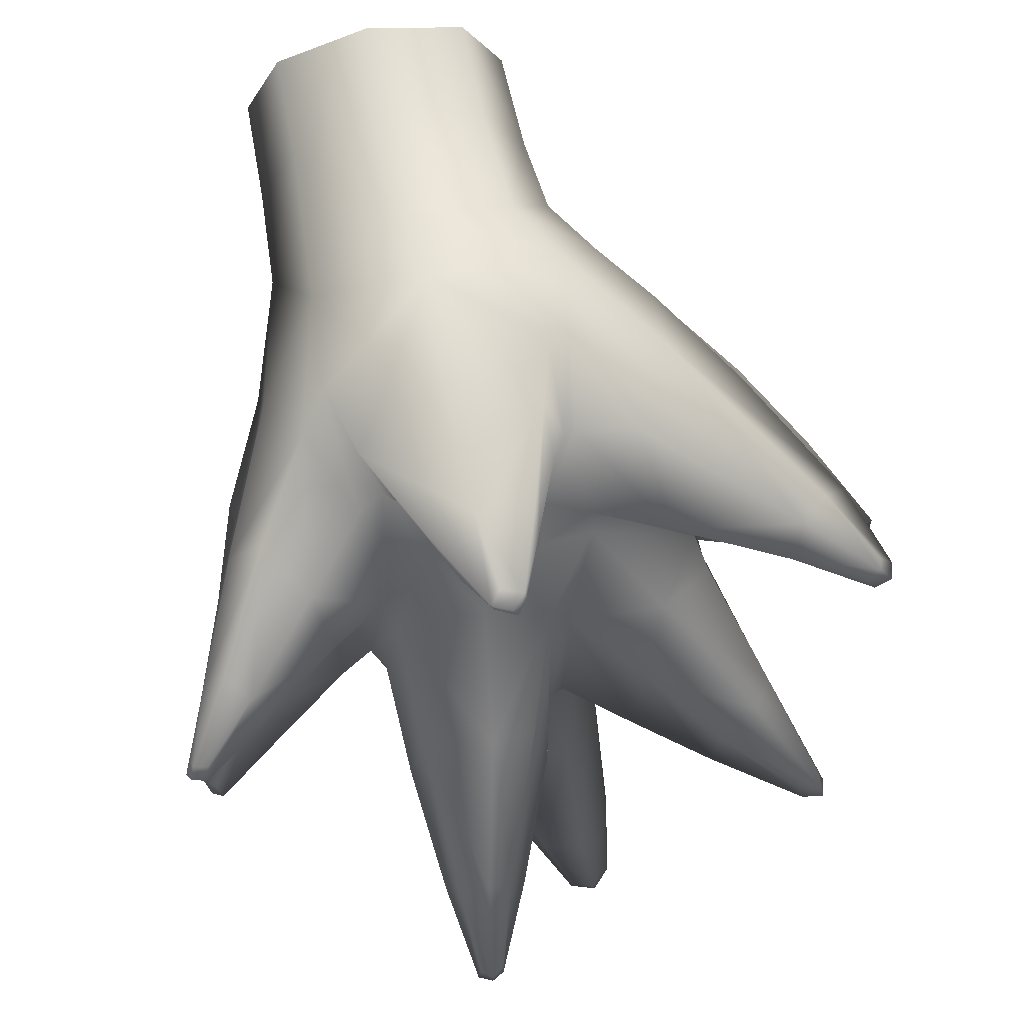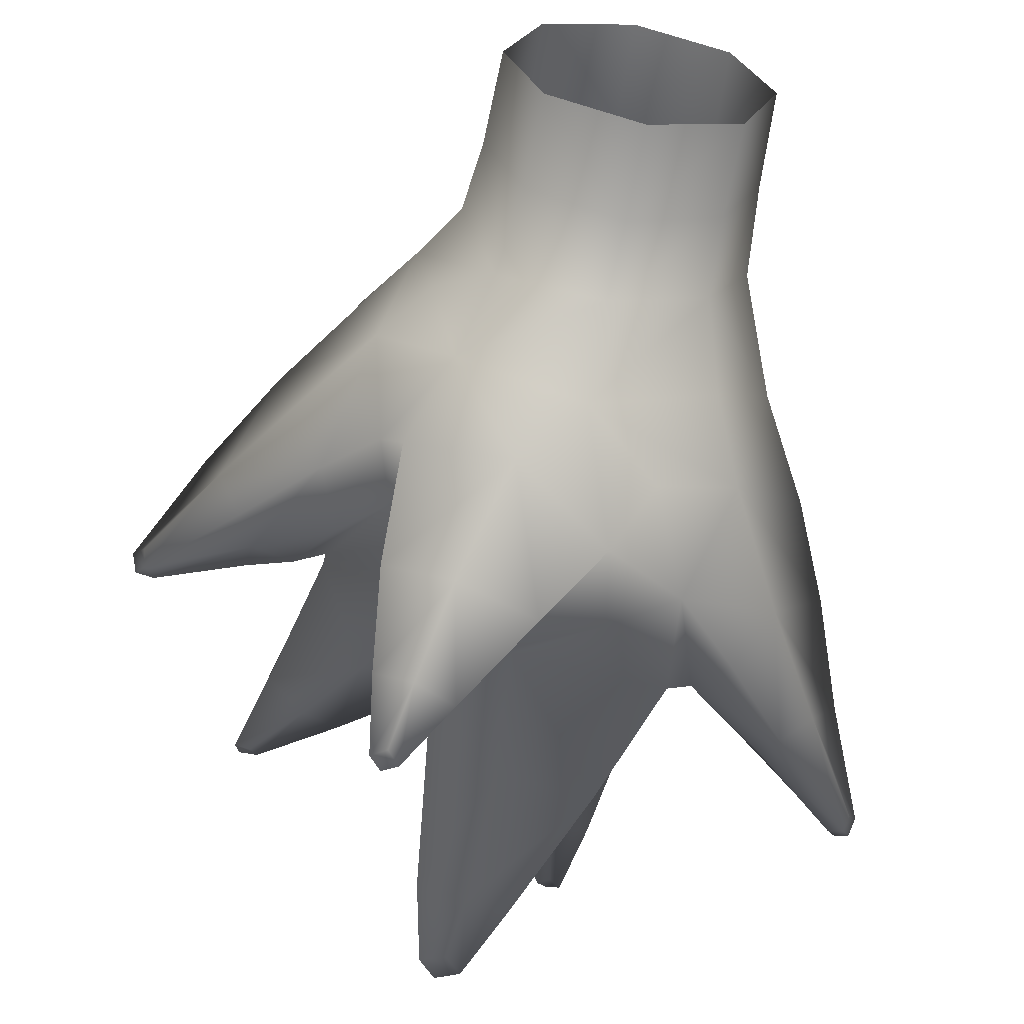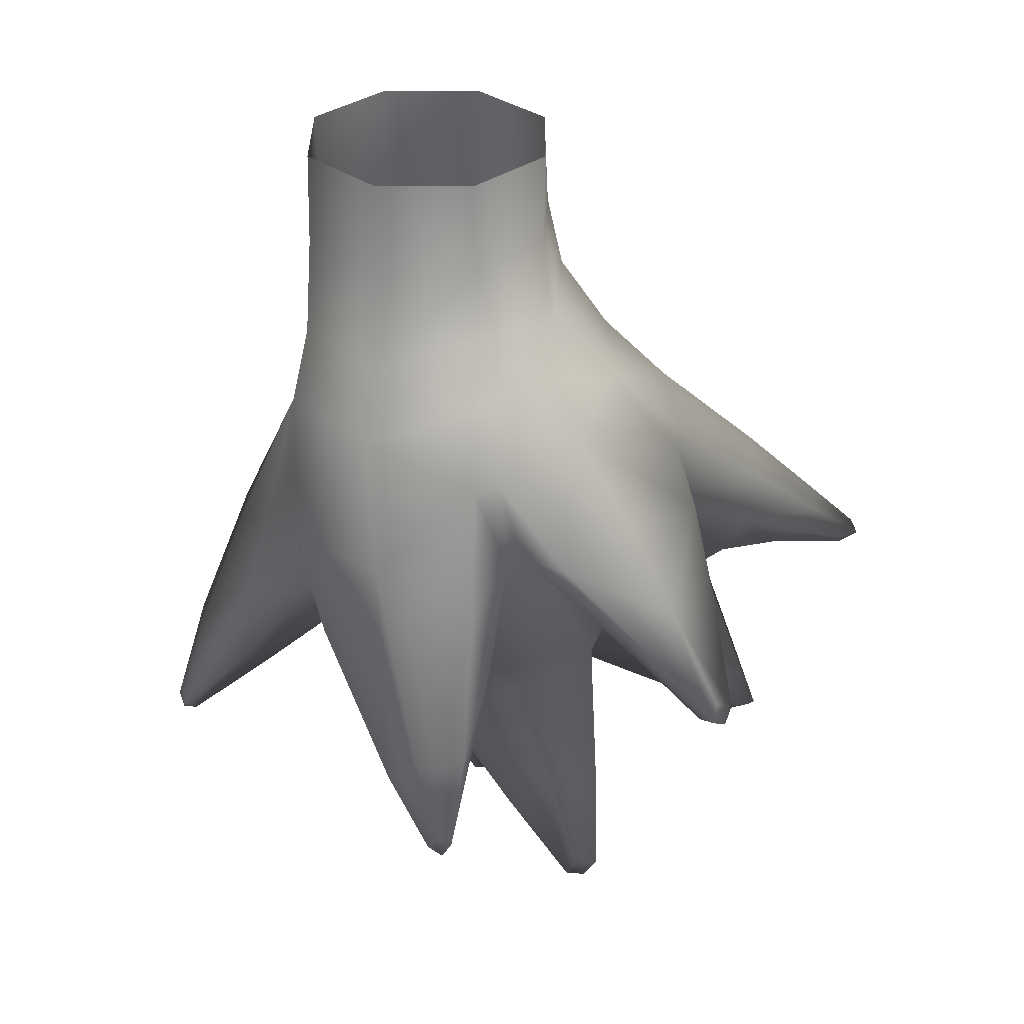
<metadata>
{"format":"obj","ext":"obj","renderer":"f3d","projection":"perspective","resolution":1024,"background":"white","views":[{"elev":74.7,"azim":168.5,"up":"+Y"},{"elev":-60.0,"azim":-9.1,"up":"+Y"},{"elev":32.6,"azim":-112.4,"up":"+Z"}]}
</metadata>
<code>
g pm0504_00_TailASkin
v -0.0005732 0.09437 -0.3727
v -0.01367 0.09892 -0.3841
v -0.01139 0.09914 -0.384
v -0.01562 0.09041 -0.3717
v -0.02404 0.09244 -0.3841
v -0.01888 0.09751 -0.3946
v -0.03364 0.09493 -0.4072
v -0.02578 0.08047 -0.3751
v -0.03701 0.09251 -0.4042
v -0.04067 0.0927 -0.4131
v -0.03262 0.08361 -0.3872
v -0.03993 0.08774 -0.4026
v -0.04244 0.09043 -0.4121
v -0.04111 0.09178 -0.4117
v -0.04181 0.09136 -0.414
v -0.04007 0.09007 -0.4143
v -0.04067 0.0927 -0.4131
v -0.02404 0.07575 -0.3874
v -0.02631 0.07757 -0.3745
v -0.02428 0.07386 -0.3869
v -0.03142 0.08095 -0.3966
v -0.0367 0.08579 -0.4055
v -0.04059 0.0895 -0.4127
v -0.02925 0.08253 -0.4051
v -0.02482 0.07968 -0.4021
v -0.01284 0.08805 -0.3998
v -0.033 0.08577 -0.4086
v -0.02077 0.09073 -0.4042
v -0.03231 0.09073 -0.4098
v -0.03905 0.09147 -0.4136
v -0.03364 0.09493 -0.4072
v -0.01888 0.09751 -0.3946
v -0.01252 0.09541 -0.3927
v -0.008208 0.0878 -0.3978
v -0.01367 0.09892 -0.3841
v -0.01124 0.09565 -0.393
v -0.01139 0.09914 -0.384
v -0.005272 0.04314 -0.396
v -0.0127 0.0415 -0.4072
v -0.01325 0.04376 -0.4018
v -0.005123 0.03871 -0.4087
v -0.01148 0.03579 -0.4225
v -0.006073 0.03416 -0.4224
v -0.01004 0.03249 -0.4302
v 0.006243 0.04037 -0.4112
v 0.01237 0.04561 -0.3994
v 0.004059 0.04284 -0.3907
v 0.01122 0.04232 -0.3859
v 0.00273 0.04289 -0.3816
v 0.01309 0.05884 -0.4034
v -0.007226 0.03242 -0.4293
v -0.005348 0.03236 -0.4313
v -0.008089 0.03216 -0.4322
v -0.007814 0.03491 -0.4323
v -0.01004 0.03249 -0.4302
v -0.001305 0.03514 -0.4247
v 0.003843 0.04893 -0.4148
v -0.002728 0.03877 -0.4268
v -0.005402 0.03478 -0.4315
v 0.002125 0.05831 -0.4118
v 0.01169 0.06015 -0.4058
v -0.006841 0.05532 -0.4187
v -0.005837 0.06317 -0.4136
v -0.0127 0.0579 -0.4002
v -0.007002 0.04175 -0.4282
v -0.01167 0.05123 -0.4102
v -0.01325 0.04376 -0.4018
v -0.0127 0.0415 -0.4072
v -0.01148 0.03579 -0.4225
v -0.01044 0.03934 -0.4253
v -0.009529 0.0353 -0.4304
v -0.00937 0.1035 -0.3915
v -0.0005732 0.09437 -0.3727
v -0.01139 0.09914 -0.384
v 0.0002018 0.1008 -0.3864
v 8.262e-05 0.1079 -0.4027
v -0.006115 0.1081 -0.4027
v -0.00297 0.1119 -0.4126
v 0.01006 0.0982 -0.3917
v 0.0125 0.08972 -0.3815
v 0.006447 0.0907 -0.396
v 0.008387 0.08549 -0.3925
v -0.002382 0.08714 -0.4025
v 0.005105 0.08289 -0.3989
v -0.0006639 0.1116 -0.4118
v 0.0004248 0.1116 -0.4133
v -0.001528 0.1116 -0.4141
v -0.00201 0.1102 -0.4144
v -0.00297 0.1119 -0.4126
v 0.00502 0.1064 -0.4039
v 0.002537 0.102 -0.4078
v 0.0001702 0.1101 -0.4133
v -0.00248 0.1004 -0.4093
v -0.003135 0.1104 -0.4127
v -0.005738 0.1043 -0.4058
v -0.006115 0.1081 -0.4027
v -0.00937 0.1035 -0.3915
v -0.009392 0.09869 -0.3964
v -0.01124 0.09565 -0.393
v -0.008208 0.0878 -0.3978
v -0.01139 0.09914 -0.384
v -0.003777 0.03618 -0.3871
v -0.008221 0.04777 -0.375
v 0.00273 0.04289 -0.3816
v -0.013 0.03728 -0.3844
v -0.01129 0.02884 -0.394
v -0.0207 0.03993 -0.3852
v -0.01996 0.05078 -0.3765
v -0.01903 0.05275 -0.3858
v -0.01589 0.02933 -0.3921
v -0.01636 0.02322 -0.3984
v -0.02017 0.03098 -0.3928
v -0.01945 0.02417 -0.3982
v -0.01767 0.02424 -0.3972
v -0.01811 0.0235 -0.3994
v -0.01789 0.02578 -0.4002
v -0.01636 0.02322 -0.3984
v -0.01903 0.0409 -0.3925
v -0.01891 0.03308 -0.3961
v -0.01899 0.02647 -0.3988
v -0.01409 0.041 -0.4
v -0.01456 0.05753 -0.394
v -0.01567 0.03417 -0.3995
v -0.007387 0.04022 -0.3942
v -0.0127 0.03164 -0.3971
v -0.01631 0.02565 -0.399
v -0.01129 0.02884 -0.394
v -0.003777 0.03618 -0.3871
v -0.02407 0.06642 -0.3723
v -0.03403 0.07276 -0.3827
v -0.02631 0.07757 -0.3745
v -0.03175 0.06306 -0.3806
v -0.03896 0.06064 -0.3891
v -0.04091 0.06595 -0.3907
v -0.04738 0.05898 -0.3997
v -0.02812 0.05277 -0.382
v -0.02231 0.05246 -0.3774
v -0.04614 0.05788 -0.3982
v -0.04581 0.0558 -0.3993
v -0.04675 0.05703 -0.4009
v -0.04475 0.05788 -0.4018
v -0.04738 0.05898 -0.3997
v -0.0362 0.05386 -0.3899
v -0.03434 0.05662 -0.3953
v -0.02552 0.05579 -0.3911
v -0.02965 0.06181 -0.3997
v -0.02022 0.05417 -0.3863
v -0.01996 0.05078 -0.3765
v -0.01903 0.05275 -0.3858
v -0.01604 0.05953 -0.3936
v -0.01456 0.05753 -0.394
v -0.02568 0.0635 -0.3989
v -0.02428 0.07386 -0.3869
v -0.04384 0.05693 -0.4
v -0.03483 0.06028 -0.4
v -0.03773 0.06426 -0.3957
v -0.03046 0.06933 -0.3908
v -0.03403 0.07276 -0.3827
v -0.02631 0.07757 -0.3745
v -0.04091 0.06595 -0.3907
v -0.04521 0.05969 -0.4004
v 0.00273 0.04289 -0.3816
v -0.007387 0.04022 -0.3942
v -0.003777 0.03618 -0.3871
v 0.004059 0.04284 -0.3907
v -0.005272 0.04314 -0.396
v -0.01409 0.041 -0.4
v -0.01325 0.04376 -0.4018
v 0.01121 0.06097 -0.4186
v 0.002125 0.05831 -0.4118
v 0.01169 0.06015 -0.4058
v 0.003507 0.06006 -0.4181
v 0.005457 0.06266 -0.4321
v 0.009876 0.06374 -0.4326
v 0.008236 0.06541 -0.4432
v -0.004085 0.06438 -0.4208
v -0.005837 0.06317 -0.4136
v -0.006992 0.07767 -0.4076
v 0.001176 0.06493 -0.4338
v 0.005458 0.06575 -0.4432
v 0.006853 0.06507 -0.4419
v 0.006764 0.06619 -0.4439
v 0.006717 0.06807 -0.4437
v 0.008236 0.06541 -0.4432
v -0.002863 0.07341 -0.4191
v 0.00275 0.06979 -0.4344
v 0.005419 0.06755 -0.4428
v 0.00197 0.07842 -0.4204
v 0.005281 0.07281 -0.4349
v 0.007875 0.06716 -0.4428
v 0.008514 0.06865 -0.4339
v 0.009876 0.06374 -0.4326
v 0.009301 0.07266 -0.4175
v 0.009538 0.07596 -0.4052
v 0.01121 0.06097 -0.4186
v 0.01169 0.06015 -0.4058
v 0.01309 0.05884 -0.4034
v 0.01065 0.07807 -0.4029
v 0.005105 0.08289 -0.3989
v 0.0001283 0.08241 -0.407
v -0.003532 0.08433 -0.4035
v -0.002382 0.08714 -0.4025
v -0.007379 0.08245 -0.4008
v -0.008208 0.0878 -0.3978
v -0.007379 0.08245 -0.4008
v -0.008208 0.0878 -0.3978
v -0.01284 0.08805 -0.3998
v -0.01265 0.08642 -0.4016
v -0.006992 0.07767 -0.4076
v -0.008993 0.077 -0.4086
v -0.01887 0.08293 -0.4103
v -0.005837 0.06317 -0.4136
v -0.01577 0.07481 -0.4156
v -0.02677 0.07636 -0.422
v -0.007414 0.06411 -0.4132
v -0.0127 0.0579 -0.4002
v -0.02287 0.07207 -0.4238
v -0.03254 0.071 -0.4309
v -0.01457 0.0654 -0.419
v -0.01387 0.05985 -0.4006
v -0.01456 0.05753 -0.394
v -0.01604 0.05953 -0.3936
v -0.02568 0.0635 -0.3989
v -0.02623 0.06529 -0.4016
v -0.02428 0.07386 -0.3869
v -0.02013 0.06221 -0.4129
v -0.02184 0.06673 -0.4248
v -0.03072 0.0681 -0.4312
v -0.026 0.06475 -0.422
v -0.03014 0.07001 -0.4302
v -0.0329 0.06875 -0.4316
v -0.03349 0.06736 -0.4296
v -0.03254 0.071 -0.4309
v -0.03169 0.06693 -0.4297
v -0.03059 0.06623 -0.4188
v -0.03288 0.06985 -0.4293
v -0.02944 0.07224 -0.4184
v -0.02677 0.07636 -0.422
v -0.01887 0.08293 -0.4103
v -0.02521 0.07598 -0.4056
v -0.02427 0.07837 -0.4023
v -0.01265 0.08642 -0.4016
v -0.01284 0.08805 -0.3998
v -0.02482 0.07968 -0.4021
v -0.02317 0.07429 -0.3893
v -0.02404 0.07575 -0.3874
v -0.01456 0.05753 -0.394
v -0.01409 0.041 -0.4
v -0.01325 0.04376 -0.4018
v -0.0127 0.0579 -0.4002
v 0.01686 0.06742 -0.3957
v 0.01065 0.07807 -0.4029
v 0.01309 0.05884 -0.4034
v 0.01759 0.07042 -0.3968
v 0.0167 0.08052 -0.4072
v 0.0255 0.0666 -0.3873
v 0.02582 0.06434 -0.3845
v 0.02187 0.07415 -0.403
v 0.02878 0.08039 -0.4126
v 0.02513 0.08426 -0.4145
v 0.03207 0.08614 -0.4197
v 0.02836 0.07262 -0.397
v 0.0261 0.08131 -0.3954
v 0.03086 0.0846 -0.4093
v 0.01944 0.07819 -0.378
v 0.01562 0.08887 -0.3855
v 0.03204 0.07982 -0.4105
v 0.03422 0.08521 -0.4185
v 0.0326 0.08487 -0.4186
v 0.0336 0.08661 -0.4194
v 0.03316 0.08772 -0.4183
v 0.03207 0.08614 -0.4197
v 0.03356 0.08624 -0.4174
v 0.02194 0.08943 -0.3967
v 0.02831 0.08895 -0.4101
v 0.026 0.08723 -0.4124
v 0.03169 0.08705 -0.4185
v 0.02513 0.08426 -0.4145
v 0.0167 0.08052 -0.4072
v 0.01798 0.08599 -0.4026
v 0.01065 0.07807 -0.4029
v 0.0113 0.0848 -0.3942
v 0.0125 0.08972 -0.3815
v 0.008387 0.08549 -0.3925
v 0.005105 0.08289 -0.3989
v -0.0002049 0.0605 -0.3521
v -0.01058 0.06531 -0.3413
v 3.331e-18 0.06093 -0.3413
v -0.01087 0.06562 -0.3522
v -0.01542 0.07614 -0.3521
v -0.01496 0.07589 -0.3413
v -0.0007648 0.05876 -0.3607
v -0.01058 0.08647 -0.3413
v -0.01243 0.06494 -0.3623
v -0.01559 0.05831 -0.3694
v -0.001332 0.05277 -0.37
v -0.008221 0.04777 -0.375
v 0.00273 0.04289 -0.3816
v -0.01996 0.05078 -0.3765
v -0.02231 0.05246 -0.3774
v -0.02407 0.06642 -0.3723
v -0.01873 0.06895 -0.3667
v -0.02057 0.0786 -0.3673
v -0.02631 0.07757 -0.3745
v -0.02578 0.08047 -0.3751
v -0.01562 0.09041 -0.3717
v -0.01658 0.07617 -0.3602
v -0.01163 0.08792 -0.3641
v -0.0001686 0.09203 -0.3639
v -0.0005732 0.09437 -0.3727
v 4.39e-06 0.09111 -0.3521
v -0.01064 0.08653 -0.3522
v 3.331e-18 0.09085 -0.3413
v 4.39e-06 0.09111 -0.3521
v 0.01058 0.08647 -0.3413
v 3.331e-18 0.09085 -0.3413
v 0.01069 0.08598 -0.3522
v -0.0001686 0.09203 -0.3639
v 0.01527 0.07549 -0.3521
v 0.01496 0.07589 -0.3413
v 0.01058 0.06531 -0.3413
v 0.0118 0.08581 -0.3693
v -0.0005732 0.09437 -0.3727
v 0.0125 0.08972 -0.3815
v 0.01562 0.08887 -0.3855
v 0.01944 0.07819 -0.378
v 0.01595 0.07469 -0.3625
v 0.02022 0.06905 -0.3742
v 0.0255 0.0666 -0.3873
v 0.02582 0.06434 -0.3845
v 0.01677 0.05524 -0.3788
v 0.01075 0.06452 -0.3612
v 0.01044 0.06521 -0.3521
v -0.0002049 0.0605 -0.3521
v 3.331e-18 0.06093 -0.3413
v -0.0007648 0.05876 -0.3607
v -0.001332 0.05277 -0.37
v 0.01331 0.06022 -0.3706
v 0.007098 0.04823 -0.3761
v 0.00273 0.04289 -0.3816
v 0.01122 0.04232 -0.3859
v 0.01122 0.04232 -0.3859
v 0.01816 0.04273 -0.3936
v 0.01518 0.04706 -0.3996
v 0.01237 0.04561 -0.3994
v 0.02512 0.04194 -0.4017
v 0.01672 0.0556 -0.4046
v 0.01309 0.05884 -0.4034
v 0.01686 0.06742 -0.3957
v 0.02329 0.04462 -0.405
v 0.03424 0.04097 -0.4118
v 0.02415 0.04935 -0.4083
v 0.03393 0.04243 -0.4137
v 0.03282 0.0417 -0.4126
v 0.03522 0.04188 -0.413
v 0.03585 0.04336 -0.4116
v 0.03424 0.04097 -0.4118
v 0.02835 0.05127 -0.4059
v 0.02258 0.05917 -0.3994
v 0.03453 0.04371 -0.4125
v 0.02923 0.05744 -0.3928
v 0.02582 0.06434 -0.3845
v 0.01677 0.05524 -0.3788
v 0.03212 0.05035 -0.402
v 0.02283 0.04989 -0.3904
v 0.01122 0.04232 -0.3859
v 0.01816 0.04273 -0.3936
v 0.02512 0.04194 -0.4017
v 0.02896 0.04577 -0.4009
v 0.0348 0.04213 -0.4106
g pm0504_00_TailASkin_0
f 3 2 1
f 2 4 1
f 4 2 5
f 2 6 5
f 6 7 5
f 4 5 8
f 7 9 5
f 7 10 9
f 5 11 8
f 5 9 12
f 11 5 12
f 12 9 13
f 10 14 9
f 9 14 13
f 13 14 10
f 15 13 10
f 15 16 13
f 15 17 16
f 18 8 11
f 19 8 18
f 20 19 18
f 11 12 21
f 21 18 11
f 12 13 22
f 12 22 21
f 16 23 13
f 13 23 22
f 22 23 16
f 18 21 24
f 25 18 24
f 25 24 26
f 21 22 27
f 24 21 27
f 27 22 16
f 24 28 26
f 24 27 28
f 27 16 29
f 27 29 28
f 16 30 29
f 17 30 16
f 29 30 17
f 31 29 17
f 28 29 31
f 32 28 31
f 26 28 33
f 28 32 33
f 26 33 34
f 35 33 32
f 33 36 34
f 36 33 35
f 37 36 35
f 40 39 38
f 39 41 38
f 41 39 42
f 43 41 42
f 42 44 43
f 38 41 45
f 45 41 43
f 46 38 45
f 46 47 38
f 47 46 48
f 49 47 48
f 46 45 50
f 44 51 43
f 52 51 44
f 43 51 52
f 53 52 44
f 53 54 52
f 53 55 54
f 56 45 43
f 56 43 52
f 45 57 50
f 57 45 56
f 56 52 58
f 58 57 56
f 54 59 52
f 52 59 58
f 58 59 54
f 57 60 50
f 60 61 50
f 60 57 62
f 62 57 58
f 63 60 62
f 63 62 64
f 65 62 58
f 65 58 54
f 62 66 64
f 66 62 65
f 67 64 66
f 68 67 66
f 69 68 66
f 70 66 65
f 70 69 66
f 65 54 70
f 69 70 55
f 54 71 70
f 55 71 54
f 70 71 55
f 74 73 72
f 73 75 72
f 72 75 76
f 77 72 76
f 77 76 78
f 75 73 79
f 76 75 79
f 73 80 79
f 79 80 81
f 80 82 81
f 83 81 82
f 84 83 82
f 76 85 78
f 78 85 86
f 86 85 76
f 87 78 86
f 87 86 88
f 87 88 89
f 90 76 79
f 90 86 76
f 90 79 91
f 79 81 91
f 90 91 86
f 86 92 88
f 91 92 86
f 88 92 91
f 91 81 93
f 81 83 93
f 93 88 91
f 88 94 89
f 89 94 95
f 95 94 88
f 93 95 88
f 96 89 95
f 96 95 97
f 95 93 98
f 93 83 98
f 95 98 97
f 99 98 83
f 97 98 99
f 100 99 83
f 101 97 99
f 104 103 102
f 103 105 102
f 102 105 106
f 107 105 103
f 108 107 103
f 108 109 107
f 105 110 106
f 106 110 111
f 107 112 105
f 112 110 105
f 112 113 110
f 110 114 111
f 113 114 110
f 111 114 113
f 115 111 113
f 115 113 116
f 115 116 117
f 109 118 107
f 107 118 112
f 112 119 113
f 118 119 112
f 113 120 116
f 119 120 113
f 116 120 119
f 121 118 109
f 122 121 109
f 123 119 118
f 121 123 118
f 123 116 119
f 123 121 124
f 123 125 116
f 125 123 124
f 116 126 117
f 125 126 116
f 117 126 125
f 127 117 125
f 127 125 124
f 128 127 124
f 131 130 129
f 130 132 129
f 133 132 130
f 134 133 130
f 134 135 133
f 129 132 136
f 136 132 133
f 137 129 136
f 135 138 133
f 139 138 135
f 133 138 139
f 140 139 135
f 140 141 139
f 140 142 141
f 143 136 133
f 143 133 139
f 143 144 136
f 143 139 144
f 137 136 145
f 144 145 136
f 146 145 144
f 147 137 145
f 147 145 146
f 148 137 147
f 149 148 147
f 149 147 150
f 151 149 150
f 147 152 150
f 152 147 146
f 152 146 153
f 139 154 144
f 141 154 139
f 144 154 141
f 155 146 144
f 155 144 141
f 155 156 146
f 155 141 156
f 146 157 153
f 156 157 146
f 153 157 158
f 158 157 156
f 159 153 158
f 160 158 156
f 160 156 142
f 141 161 156
f 142 161 141
f 156 161 142
f 164 163 162
f 163 165 162
f 165 163 166
f 163 167 166
f 167 168 166
f 171 170 169
f 170 172 169
f 169 172 173
f 174 169 173
f 174 173 175
f 172 170 176
f 170 177 176
f 177 178 176
f 172 176 179
f 173 172 179
f 179 180 173
f 173 181 175
f 180 181 173
f 175 181 180
f 182 175 180
f 182 180 183
f 182 183 184
f 179 176 185
f 178 185 176
f 179 186 180
f 186 179 185
f 180 187 183
f 186 187 180
f 183 187 186
f 186 185 188
f 185 178 188
f 189 183 186
f 189 186 188
f 183 190 184
f 184 190 191
f 191 190 183
f 189 191 183
f 192 184 191
f 191 189 193
f 191 193 192
f 189 188 193
f 194 193 188
f 193 195 192
f 193 194 195
f 194 196 195
f 196 194 197
f 194 198 197
f 198 194 199
f 200 194 188
f 194 200 199
f 178 200 188
f 200 201 199
f 200 178 201
f 201 202 199
f 178 203 201
f 202 201 203
f 204 202 203
f 207 206 205
f 208 207 205
f 205 209 208
f 209 210 208
f 208 210 211
f 209 212 210
f 210 213 211
f 211 213 214
f 212 215 210
f 212 216 215
f 213 217 214
f 214 217 218
f 219 213 210
f 215 219 210
f 216 220 215
f 216 221 220
f 221 222 220
f 222 223 220
f 223 224 220
f 223 225 224
f 220 226 215
f 226 219 215
f 224 226 220
f 219 227 213
f 227 217 213
f 219 226 227
f 227 228 217
f 226 229 227
f 227 229 228
f 228 230 217
f 217 230 218
f 218 230 228
f 231 218 228
f 231 228 232
f 231 232 233
f 229 234 228
f 228 234 232
f 232 234 229
f 235 229 226
f 224 235 226
f 235 232 229
f 232 236 233
f 233 236 237
f 237 236 232
f 235 237 232
f 238 233 237
f 239 238 237
f 240 237 235
f 240 239 237
f 224 240 235
f 240 241 239
f 241 240 224
f 241 242 239
f 242 241 243
f 241 244 243
f 245 241 224
f 244 241 245
f 225 245 224
f 246 244 245
f 245 225 246
f 249 248 247
f 250 249 247
f 253 252 251
f 252 254 251
f 252 255 254
f 251 254 256
f 257 251 256
f 255 258 254
f 254 258 256
f 259 258 255
f 260 259 255
f 260 261 259
f 258 262 256
f 258 259 262
f 262 263 256
f 264 263 262
f 263 265 256
f 265 263 266
f 259 267 262
f 267 264 262
f 267 259 268
f 267 268 264
f 261 269 259
f 259 269 268
f 268 269 261
f 270 268 261
f 270 271 268
f 270 272 271
f 268 273 264
f 271 273 268
f 264 273 271
f 263 264 274
f 263 274 266
f 275 264 271
f 264 275 274
f 275 271 276
f 275 276 274
f 272 277 271
f 271 277 276
f 276 277 272
f 278 276 272
f 276 278 279
f 276 280 274
f 280 276 279
f 274 280 266
f 280 279 281
f 280 282 266
f 282 280 281
f 283 266 282
f 284 283 282
f 284 282 281
f 285 284 281
f 288 287 286
f 287 289 286
f 290 289 287
f 291 290 287
f 292 286 289
f 291 293 290
f 294 292 289
f 294 289 290
f 292 294 295
f 296 292 295
f 297 296 295
f 298 296 297
f 299 297 295
f 299 295 300
f 295 301 300
f 301 295 302
f 295 294 302
f 301 302 303
f 303 302 294
f 304 301 303
f 305 304 303
f 306 305 303
f 307 303 294
f 307 294 290
f 307 308 303
f 308 306 303
f 307 290 308
f 306 308 309
f 310 306 309
f 309 308 311
f 290 312 308
f 308 312 311
f 293 312 290
f 311 312 293
f 313 311 293
f 316 315 314
f 315 317 314
f 314 317 318
f 319 317 315
f 320 319 315
f 320 321 319
f 317 322 318
f 318 322 323
f 322 324 323
f 325 324 322
f 326 325 322
f 327 322 317
f 322 327 326
f 319 327 317
f 327 328 326
f 329 326 328
f 330 329 328
f 331 330 328
f 327 319 332
f 327 332 328
f 321 333 319
f 319 333 332
f 334 333 321
f 335 334 321
f 334 336 333
f 336 332 333
f 336 337 332
f 332 338 328
f 338 331 328
f 337 338 332
f 331 338 337
f 339 331 337
f 340 339 337
f 331 339 341
f 339 340 341
f 344 343 342
f 345 344 342
f 343 344 346
f 344 345 347
f 345 348 347
f 348 349 347
f 344 350 346
f 346 350 351
f 347 352 344
f 352 350 344
f 352 353 350
f 350 354 351
f 353 354 350
f 351 354 353
f 355 351 353
f 355 353 356
f 355 356 357
f 352 347 358
f 352 358 353
f 349 359 347
f 347 359 358
f 353 360 356
f 358 360 353
f 356 360 358
f 361 359 349
f 362 361 349
f 362 363 361
f 364 358 359
f 361 364 359
f 364 356 358
f 363 365 361
f 361 365 364
f 365 363 366
f 367 365 366
f 367 368 365
f 365 369 364
f 368 369 365
f 364 369 356
f 368 357 369
f 356 370 357
f 357 370 369
f 369 370 356

</code>
